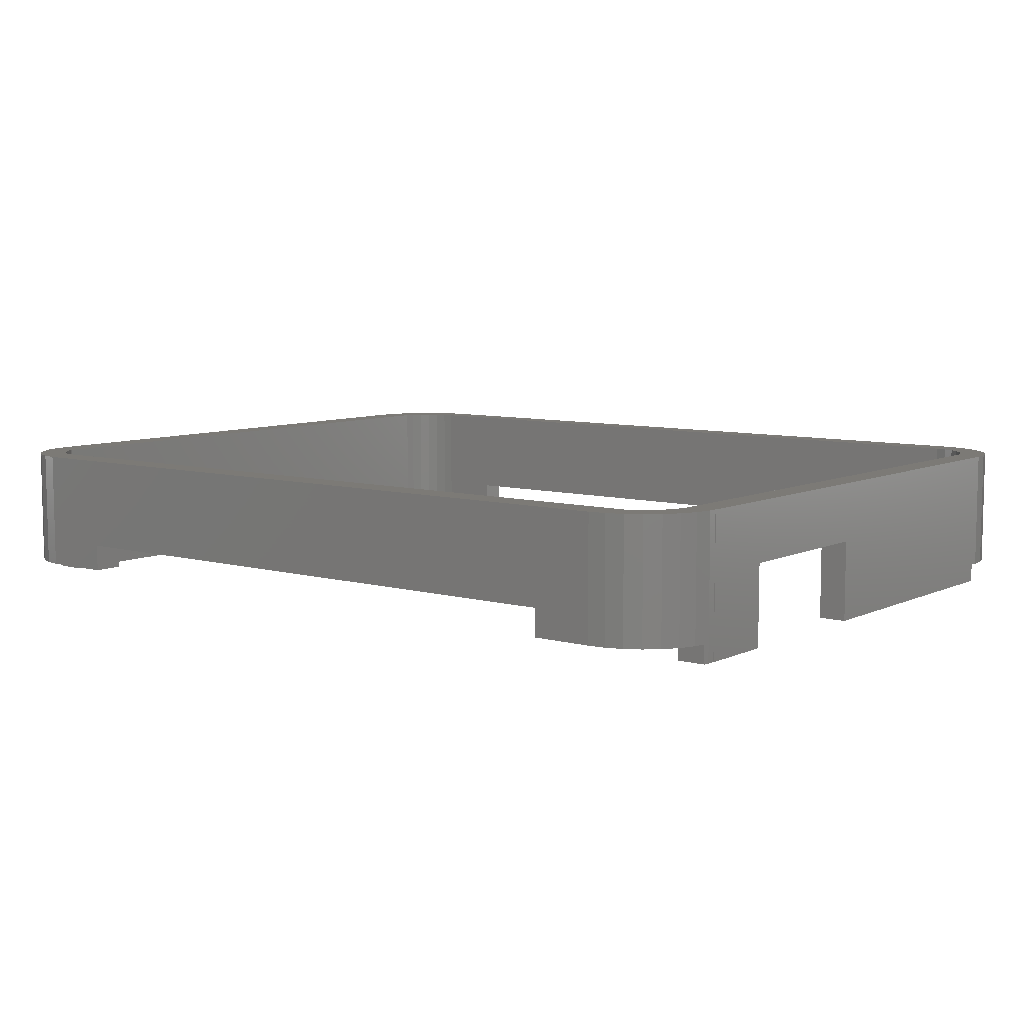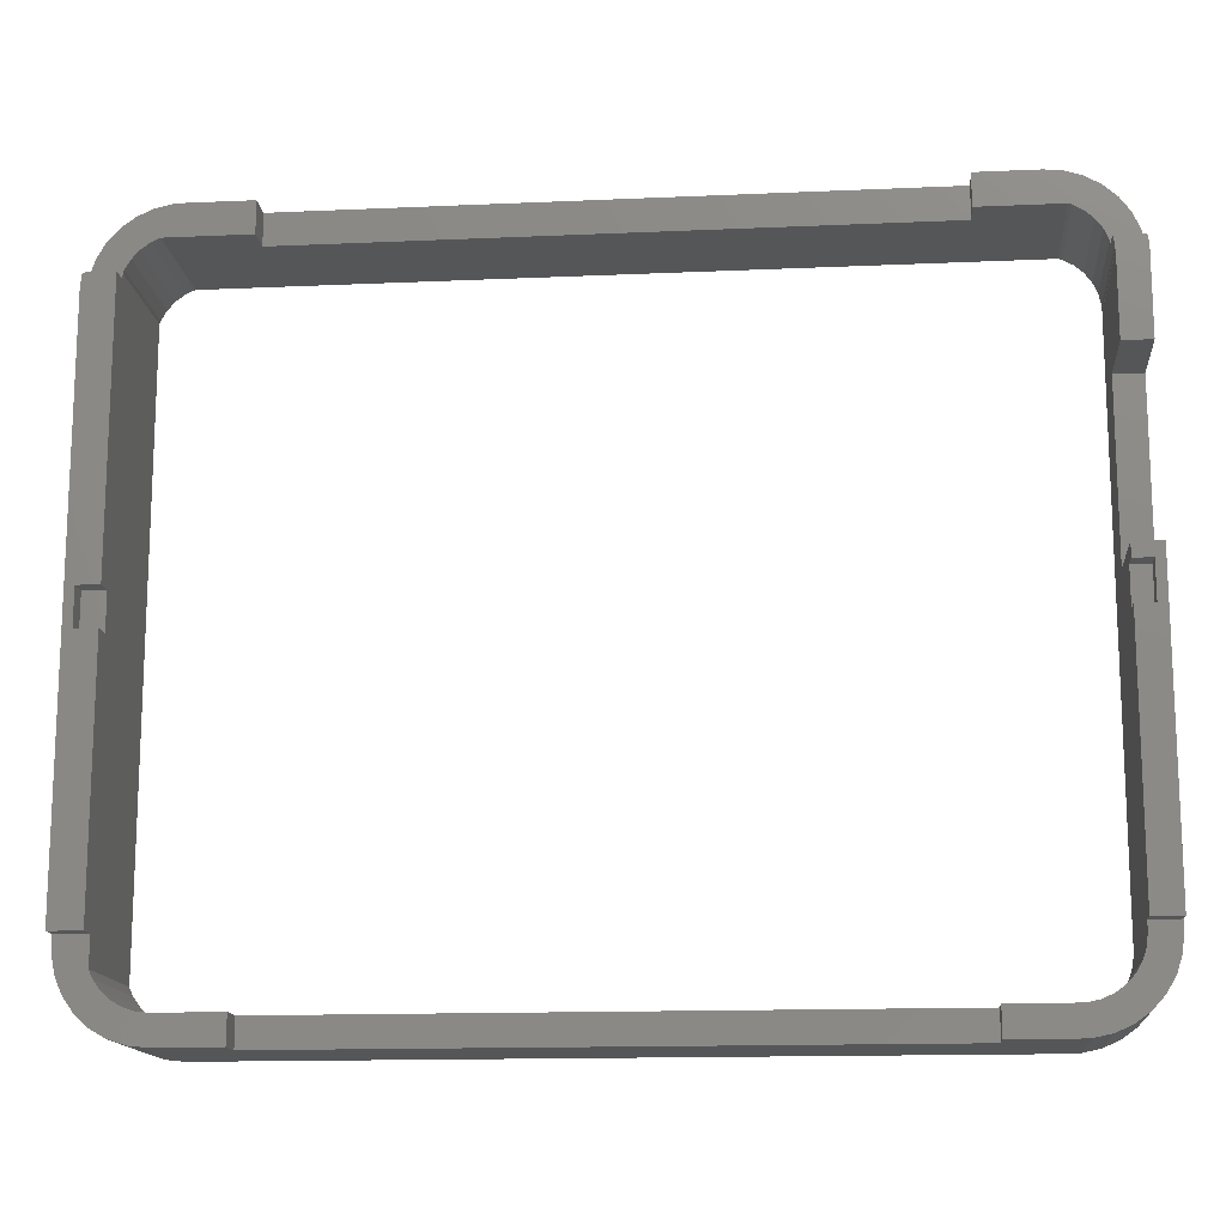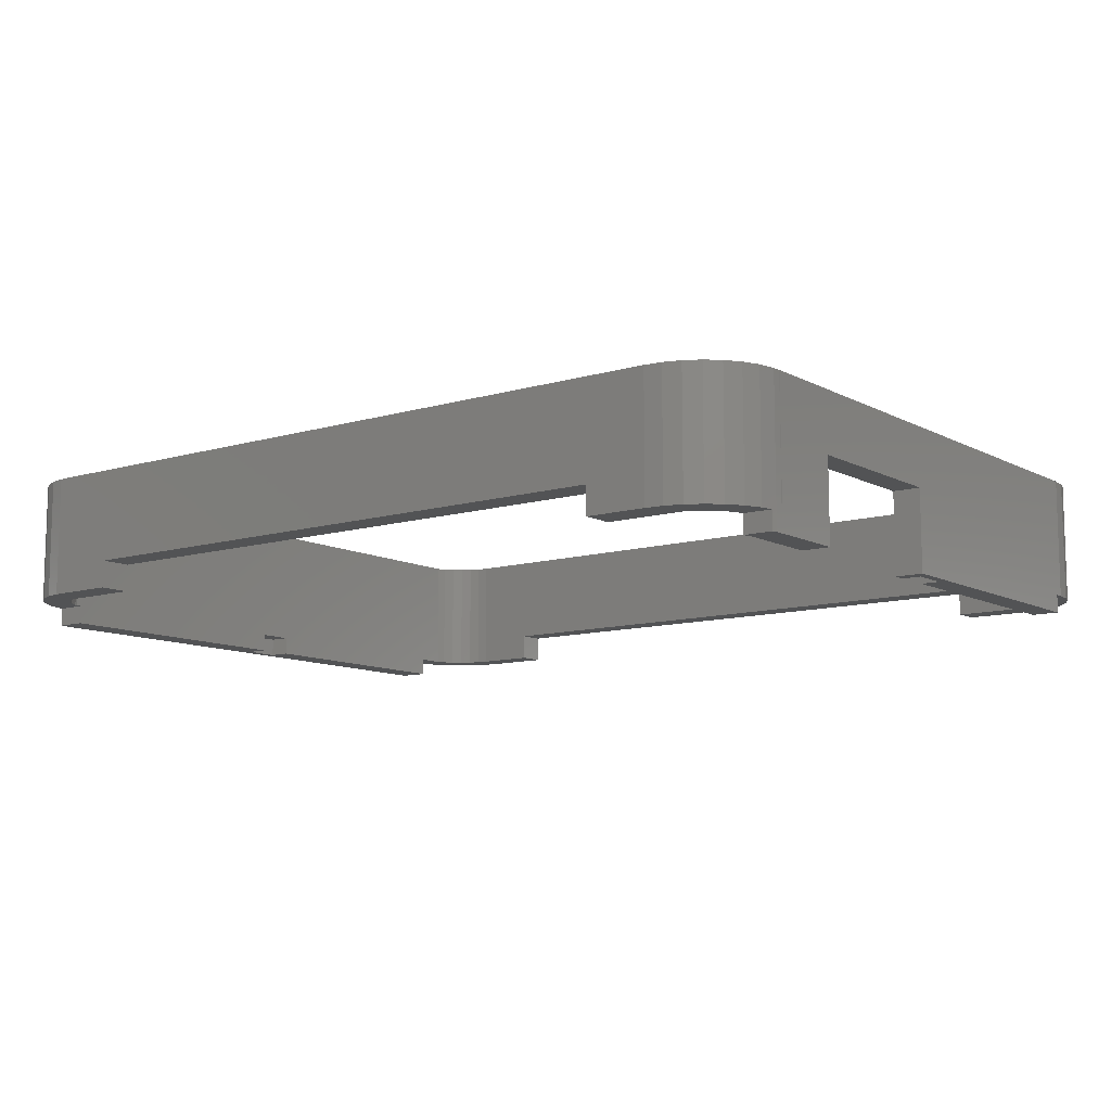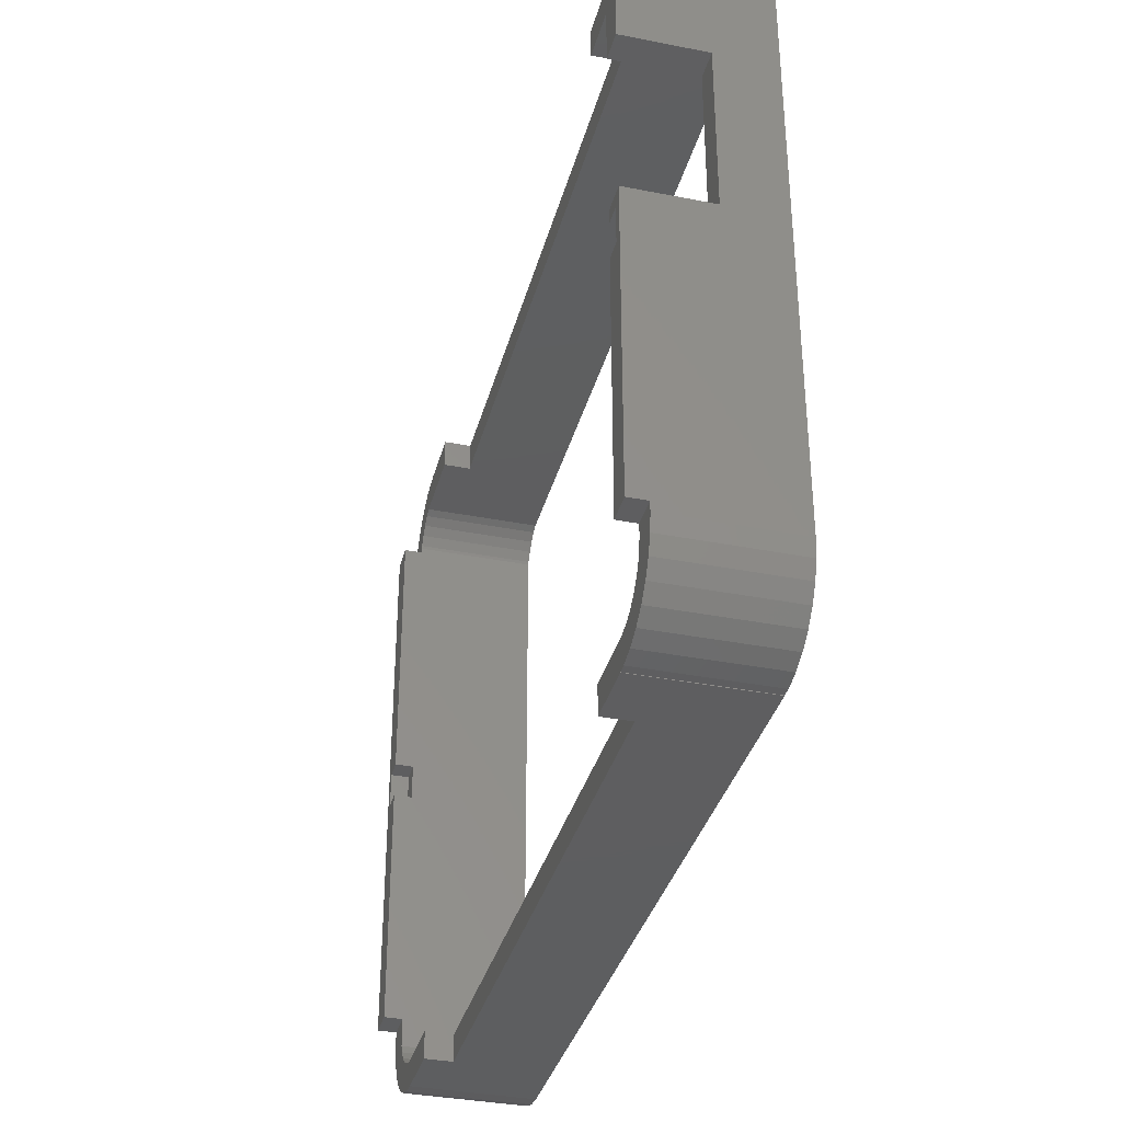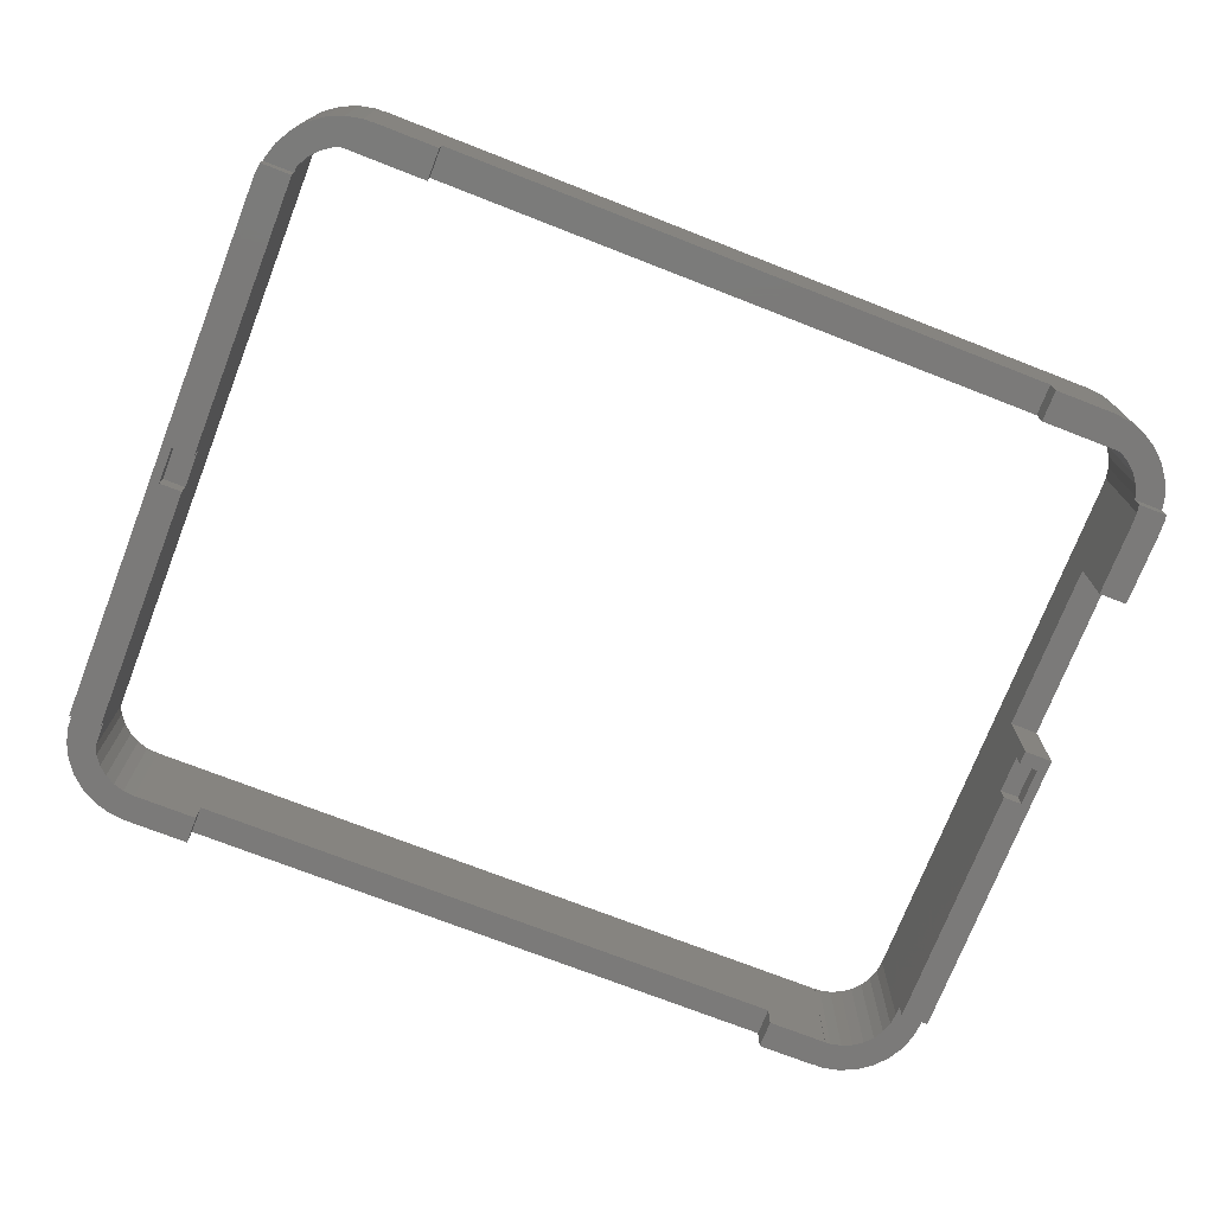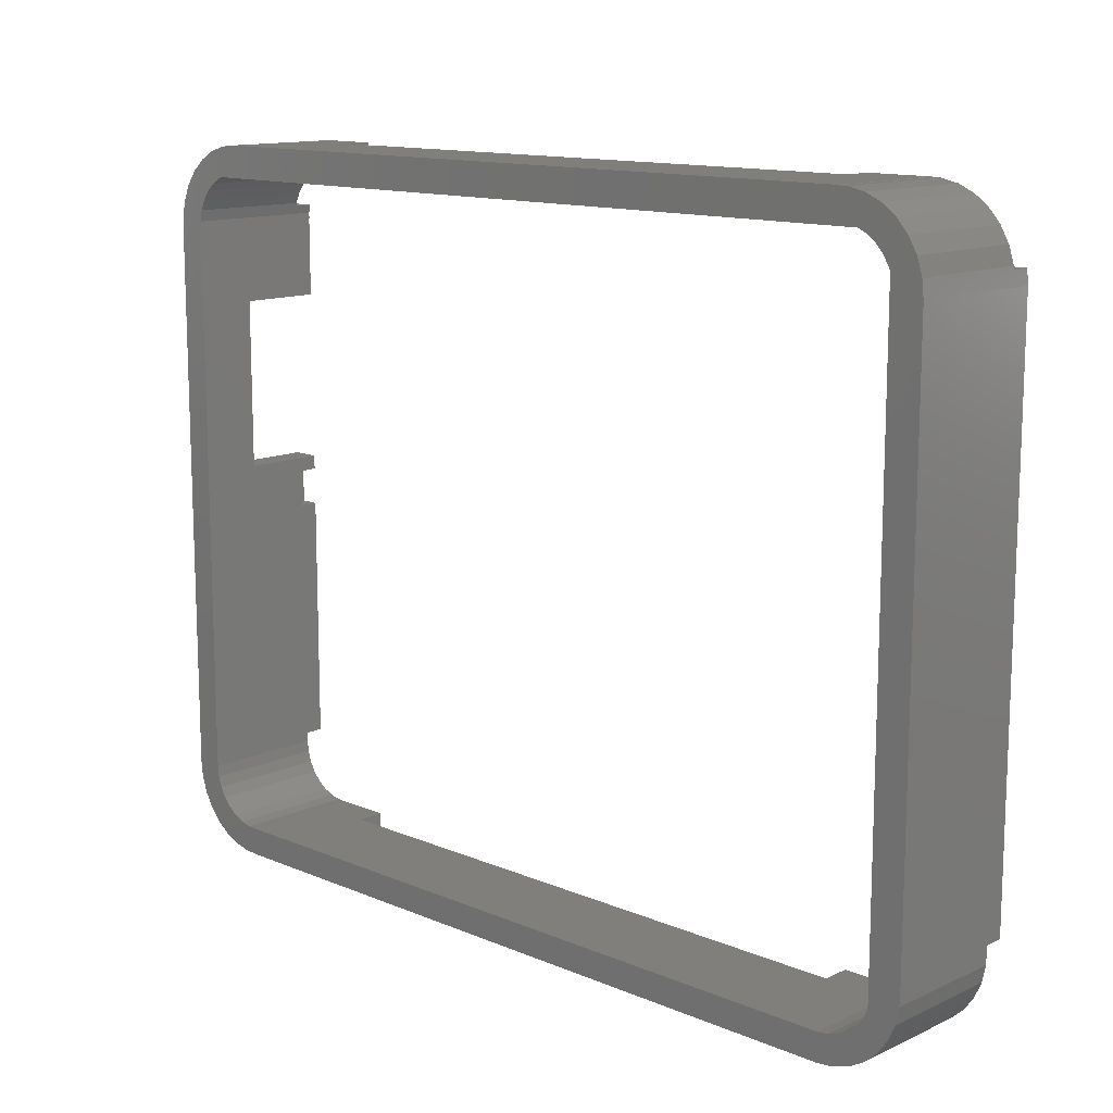
<metadata>
{"format":"stl","ext":"stl","renderer":"f3d","projection":"perspective","resolution":1024,"background":"white","views":[{"elev":7.8,"azim":-142.2,"up":"+Z"},{"elev":-14.7,"azim":-174.5,"up":"+Y"},{"elev":-10.2,"azim":-142.8,"up":"+Z"},{"elev":-35.7,"azim":-104.5,"up":"+Y"},{"elev":-73.5,"azim":158.7,"up":"+Z"},{"elev":12.9,"azim":43.9,"up":"+Y"}]}
</metadata>
<code>
# stl→obj: 200 verts, 400 faces
v 42.45 37.4 7.6
v 2.75 37.4 7.6
v 42.45 37.38 7.6
v 46.52 34.76 7.6
v 45.15 34.15 7.6
v 45.2 33.98 7.6
v 46.05 35.57 7.6
v 44.84 34.68 7.6
v 44.42 35.14 7.6
v 45.43 36.26 7.6
v 44.67 36.8 7.6
v 43.92 35.5 7.6
v 43.49 35.7 7.6
v 43.83 37.18 7.6
v 42.92 37.38 7.6
v 1.72 35.7 7.6
v 1.825 37.3 7.6
v 0.94 37.02 7.6
v 1.55 35.65 7.6
v 1.016 35.34 7.6
v 0.1344 36.55 7.6
v 0.5577 34.92 7.6
v -0.557 35.93 7.6
v 0.1952 34.42 7.6
v -1.104 35.17 7.6
v -0.1838 33.26 7.6
v -0.2 32.95 7.6
v -0.1838 32.95 7.6
v -1.7 2.75 7.6
v -0.2 2.75 7.6
v -0.05562 33.86 7.6
v -1.482 34.33 7.6
v -1.676 32.95 7.6
v -1.676 33.42 7.6
v -1.603 1.825 7.6
v -0.8501 0.1344 7.6
v -0.2276 -0.557 7.6
v -1.315 0.94 7.6
v -1.7 32.95 7.6
v 46.9 32.95 7.6
v 46.88 2.75 7.6
v 46.9 2.75 7.6
v 46.8 33.88 7.6
v 45.2 1.713 7.6
v 46.88 2.285 7.6
v 46.68 1.375 7.6
v 46.3 0.525 7.6
v 45 1.275 7.6
v 45.76 -0.2276 7.6
v 44.64 0.7761 7.6
v 45.07 -0.8501 7.6
v 44.18 0.3634 7.6
v 44.26 -1.315 7.6
v 43.65 0.05504 7.6
v 43.38 -1.603 7.6
v 43.06 -0.1355 7.6
v 42.45 -0.2 7.6
v 42.45 -1.7 7.6
v 2.75 -0.2 7.6
v 2.75 -1.676 7.6
v 2.75 -1.7 7.6
v 2.442 -0.1838 7.6
v 2.75 -0.1838 7.6
v 2.285 -1.676 7.6
v 1.838 -0.05562 7.6
v 1.375 -1.482 7.6
v 1.275 0.1952 7.6
v 0.525 -1.104 7.6
v 0.7761 0.5577 7.6
v 0.3634 1.016 7.6
v 0.05504 1.55 7.6
v -0.1355 2.137 7.6
v 46.4 16.75 0
v 46.9 32.95 0
v 46.9 3.25 0
v 46.4 18.75 0
v 45.2 3.25 0
v 45.2 16.75 0
v 45.2 18.75 0
v 45.2 33.7 0
v 46.82 33.7 0
v -0.1838 32.95 0
v -0.2 32.95 0
v -0.1838 33.26 0
v -1.615 33.7 0
v -0.08997 33.7 0
v -1.676 32.95 0
v -0.2 28.7 0
v -1.676 33.42 0
v -1.7 28.7 0
v -1.7 32.95 0
v -0.2 3.25 0
v -1.2 16.75 0
v -0.2 16.75 0
v -1.7 19.5 0
v -1.7 3.25 0
v -1.2 18.75 0
v -0.2 19.5 0
v -0.2 18.75 0
v 2.75 -1.7 1
v 2.75 -1.676 1
v -1.315 0.94 1
v -1.603 1.825 1
v 0.525 -1.104 1
v 1.375 -1.482 1
v -1.7 2.75 1
v -0.8501 0.1344 1
v 2.285 -1.676 1
v -0.2276 -0.557 1
v 42.45 37.4 1
v 42.45 37.38 1
v 46.52 34.76 1
v 46.8 33.88 1
v 44.67 36.8 1
v 43.83 37.18 1
v 46.82 33.7 1
v 46.05 35.57 1
v 42.92 37.38 1
v 45.43 36.26 1
v 1.825 37.3 1
v 0.94 37.02 1
v -1.482 34.33 1
v -1.104 35.17 1
v 2.75 37.4 1
v 0.1344 36.55 1
v -0.557 35.93 1
v -1.615 33.7 1
v 46.88 2.75 1
v 46.9 2.75 1
v 43.38 -1.603 1
v 44.26 -1.315 1
v 46.68 1.375 1
v 46.3 0.525 1
v 42.45 -1.7 1
v 45.07 -0.8501 1
v 46.88 2.285 1
v 45.76 -0.2276 1
v 46.9 3.25 1
v -1.7 3.25 1
v -1.7 28.7 4.4
v -1.7 19.5 4.4
v 39 37.4 2.5
v 39 37.4 1
v 6 37.4 2.5
v 6 37.4 1
v 39 -1.7 2.5
v 6 -1.7 2.5
v 6 -1.7 1
v 39 -1.7 1
v 2.75 -0.1838 1
v 2.75 -0.2 1
v -0.1355 2.137 1
v 0.05504 1.55 1
v 1.838 -0.05562 1
v 1.275 0.1952 1
v -0.2 2.75 1
v 2.442 -0.1838 1
v 0.3634 1.016 1
v 0.7761 0.5577 1
v 45.2 33.98 1
v 45.15 34.15 1
v 43.49 35.7 1
v 43.92 35.5 1
v 44.84 34.68 1
v 44.42 35.14 1
v 1.55 35.65 1
v 1.72 35.7 1
v 0.1952 34.42 1
v -0.05562 33.86 1
v -0.08997 33.7 1
v 0.5577 34.92 1
v 1.016 35.34 1
v 43.65 0.05504 1
v 43.06 -0.1355 1
v 45 1.275 1
v 45.2 1.713 1
v 42.45 -0.2 1
v 44.64 0.7761 1
v 44.18 0.3634 1
v 45.2 16.75 1
v 45.2 33.7 1
v 45.2 18.75 1
v 45.2 3.25 1
v -0.2 28.7 4.4
v -0.2 19.5 4.4
v -0.2 18.75 1
v -0.2 16.75 1
v -0.2 3.25 1
v 39 35.7 2.5
v 6 35.7 2.5
v 6 35.7 1
v 39 35.7 1
v 39 -0.2 2.5
v 39 -0.2 1
v 6 -0.2 2.5
v 6 -0.2 1
v 46.4 18.75 1
v 46.4 16.75 1
v -1.2 16.75 1
v -1.2 18.75 1
f 1 2 3
f 4 5 6
f 7 8 5
f 9 10 11
f 10 9 8
f 11 12 9
f 13 11 14
f 11 13 12
f 15 13 14
f 3 13 15
f 2 13 3
f 16 2 17
f 2 16 13
f 18 16 17
f 16 18 19
f 19 18 20
f 21 20 18
f 20 21 22
f 23 22 21
f 22 23 24
f 25 24 23
f 26 27 28
f 29 30 27
f 24 25 31
f 32 31 25
f 31 32 26
f 29 27 33
f 34 26 32
f 35 30 29
f 33 26 34
f 30 36 37
f 26 33 27
f 30 38 36
f 30 35 38
f 39 29 33
f 40 41 42
f 6 40 43
f 40 6 41
f 44 41 6
f 6 43 4
f 41 44 45
f 5 4 7
f 45 44 46
f 8 7 10
f 46 44 47
f 48 47 44
f 47 48 49
f 50 49 48
f 49 50 51
f 52 51 50
f 51 52 53
f 54 53 52
f 54 55 53
f 56 55 54
f 56 57 55
f 57 58 55
f 59 58 57
f 60 58 59
f 58 60 61
f 62 59 63
f 59 62 60
f 62 64 60
f 65 64 62
f 65 66 64
f 67 66 65
f 68 67 69
f 67 68 66
f 37 69 70
f 37 70 71
f 37 71 72
f 69 37 68
f 37 72 30
f 73 74 75
f 76 74 73
f 77 73 75
f 73 77 78
f 79 74 76
f 74 79 80
f 74 80 81
f 82 83 84
f 84 85 86
f 87 84 83
f 87 83 88
f 84 87 89
f 90 87 88
f 87 90 91
f 84 89 85
f 92 93 94
f 95 93 96
f 96 93 92
f 97 98 99
f 97 95 98
f 93 95 97
f 100 60 101
f 60 100 61
f 102 35 103
f 35 102 38
f 104 66 68
f 66 104 105
f 103 29 106
f 29 103 35
f 107 38 102
f 38 107 36
f 108 60 64
f 60 108 101
f 109 36 107
f 36 109 37
f 105 64 66
f 64 105 108
f 109 68 37
f 68 109 104
f 3 110 1
f 110 3 111
f 43 112 4
f 112 43 113
f 114 14 11
f 14 114 115
f 43 116 113
f 40 116 43
f 74 116 40
f 116 74 81
f 4 117 7
f 117 4 112
f 118 3 15
f 3 118 111
f 7 119 10
f 119 7 117
f 115 15 14
f 15 115 118
f 119 11 10
f 11 119 114
f 87 39 33
f 39 87 91
f 120 18 17
f 18 120 121
f 122 25 123
f 25 122 32
f 124 17 2
f 17 124 120
f 121 21 18
f 21 121 125
f 87 34 89
f 34 87 33
f 125 23 21
f 23 125 126
f 85 89 127
f 127 32 122
f 34 127 89
f 127 34 32
f 123 23 126
f 23 123 25
f 128 42 41
f 42 128 129
f 130 53 55
f 53 130 131
f 47 132 46
f 132 47 133
f 134 55 58
f 55 134 130
f 131 51 53
f 51 131 135
f 45 128 41
f 128 45 136
f 135 49 51
f 49 135 137
f 46 136 45
f 136 46 132
f 49 133 47
f 133 49 137
f 40 138 74
f 42 138 40
f 138 42 129
f 74 138 75
f 139 95 96
f 140 91 90
f 91 140 39
f 141 39 140
f 95 139 141
f 29 141 139
f 29 139 106
f 141 29 39
f 1 142 2
f 110 142 1
f 142 110 143
f 144 2 142
f 124 144 145
f 144 124 2
f 146 61 147
f 100 147 61
f 147 100 148
f 61 146 58
f 134 146 149
f 146 134 58
f 59 150 63
f 150 59 151
f 71 152 72
f 152 71 153
f 154 67 65
f 67 154 155
f 72 156 30
f 156 72 152
f 157 65 62
f 65 157 154
f 150 62 63
f 62 150 157
f 69 158 70
f 158 69 159
f 155 69 67
f 69 155 159
f 70 153 71
f 153 70 158
f 160 5 161
f 5 160 6
f 162 12 13
f 12 162 163
f 164 9 165
f 9 164 8
f 163 9 12
f 9 163 165
f 161 8 164
f 8 161 5
f 83 28 27
f 28 83 82
f 166 16 19
f 16 166 167
f 31 168 24
f 168 31 169
f 31 170 169
f 26 170 31
f 84 170 26
f 170 84 86
f 28 84 26
f 84 28 82
f 171 20 22
f 20 171 172
f 24 171 22
f 171 24 168
f 172 19 20
f 19 172 166
f 173 56 54
f 56 173 174
f 175 44 176
f 44 175 48
f 174 57 56
f 57 174 177
f 178 52 50
f 52 178 179
f 178 48 175
f 48 178 50
f 179 54 52
f 54 179 173
f 78 77 180
f 80 79 181
f 181 6 160
f 182 181 79
f 181 182 6
f 180 6 182
f 183 180 77
f 44 180 183
f 44 183 176
f 180 44 6
f 27 184 83
f 27 185 184
f 185 186 98
f 185 187 186
f 187 188 94
f 30 187 185
f 30 185 27
f 187 30 188
f 188 30 156
f 83 184 88
f 98 186 99
f 94 188 92
f 189 16 190
f 167 190 16
f 190 167 191
f 16 189 13
f 162 189 192
f 189 162 13
f 57 193 59
f 177 193 57
f 193 177 194
f 195 59 193
f 151 195 196
f 195 151 59
f 141 184 185
f 184 141 140
f 90 184 140
f 184 90 88
f 98 141 185
f 141 98 95
f 101 148 100
f 148 101 196
f 101 151 196
f 157 151 101
f 151 157 150
f 108 157 101
f 108 154 157
f 105 154 108
f 105 155 154
f 104 155 105
f 155 104 159
f 109 159 104
f 159 109 158
f 107 158 109
f 158 107 153
f 102 153 107
f 153 102 152
f 103 152 102
f 152 103 156
f 106 156 103
f 156 106 188
f 106 139 188
f 176 136 132
f 128 138 129
f 183 136 176
f 176 132 133
f 175 133 137
f 136 183 128
f 128 183 138
f 178 137 135
f 133 175 176
f 137 178 175
f 179 135 131
f 135 179 178
f 131 173 179
f 130 173 131
f 130 174 173
f 134 174 130
f 177 174 134
f 134 149 177
f 177 149 194
f 96 188 139
f 188 96 92
f 77 138 183
f 138 77 75
f 191 124 145
f 167 124 191
f 124 167 120
f 121 167 166
f 121 166 172
f 167 121 120
f 125 172 171
f 126 171 168
f 172 125 121
f 123 168 169
f 122 169 170
f 171 126 125
f 168 123 126
f 169 122 123
f 122 170 127
f 181 113 116
f 113 160 112
f 112 161 117
f 113 181 160
f 112 160 161
f 164 117 161
f 117 164 119
f 165 119 164
f 119 165 114
f 163 114 165
f 162 114 163
f 114 162 115
f 162 118 115
f 162 111 118
f 192 111 162
f 143 111 192
f 111 143 110
f 86 127 170
f 127 86 85
f 81 181 116
f 181 81 80
f 192 142 143
f 142 192 189
f 190 142 189
f 142 190 144
f 190 145 144
f 145 190 191
f 149 193 194
f 193 149 146
f 147 193 146
f 193 147 195
f 147 196 195
f 196 147 148
f 73 197 76
f 197 73 198
f 199 186 187
f 186 199 200
f 180 197 198
f 197 180 182
f 199 97 200
f 97 199 93
f 97 186 200
f 186 97 99
f 79 197 182
f 197 79 76
f 94 199 187
f 199 94 93
f 73 180 198
f 180 73 78

</code>
